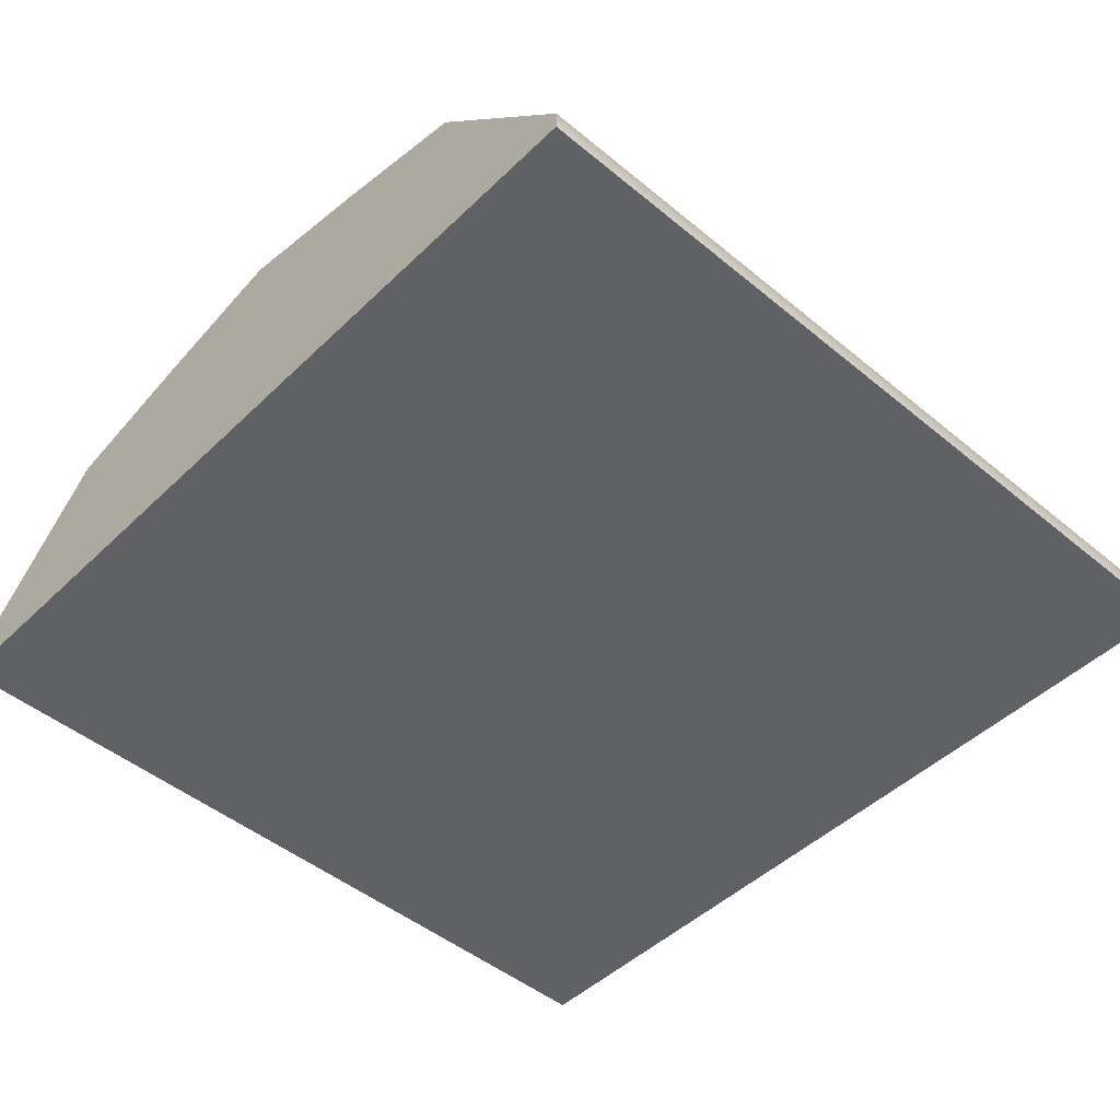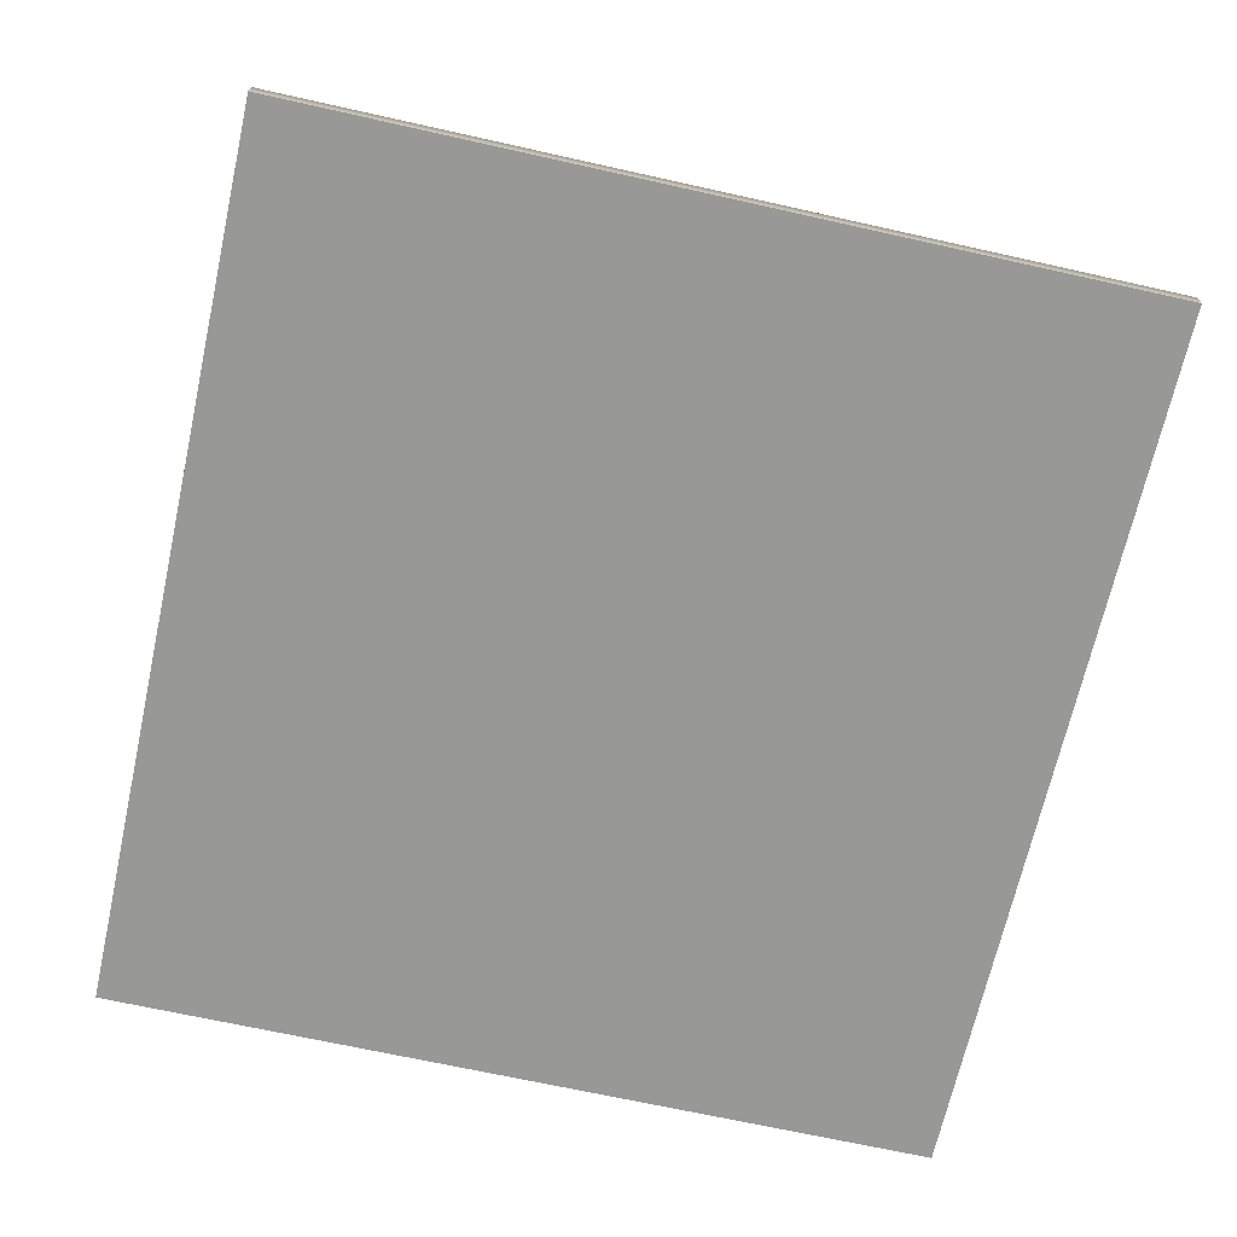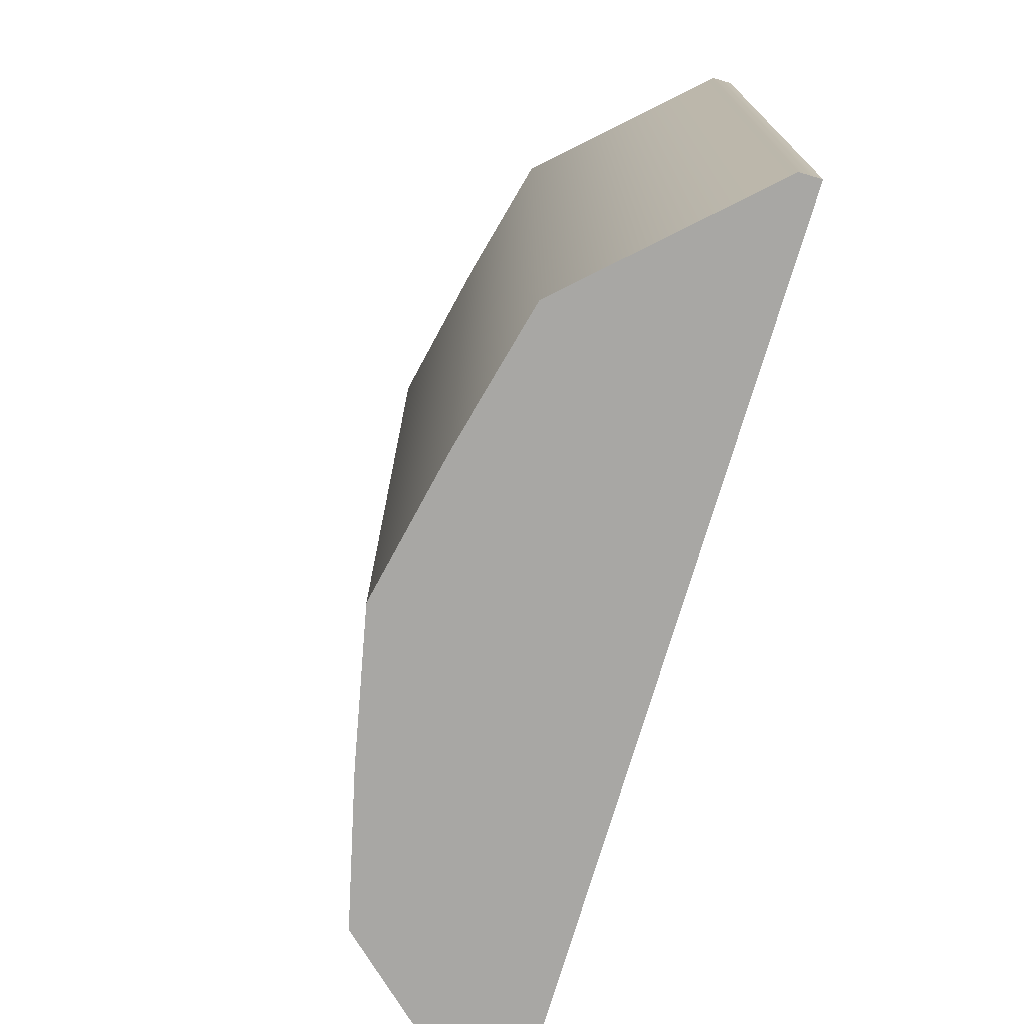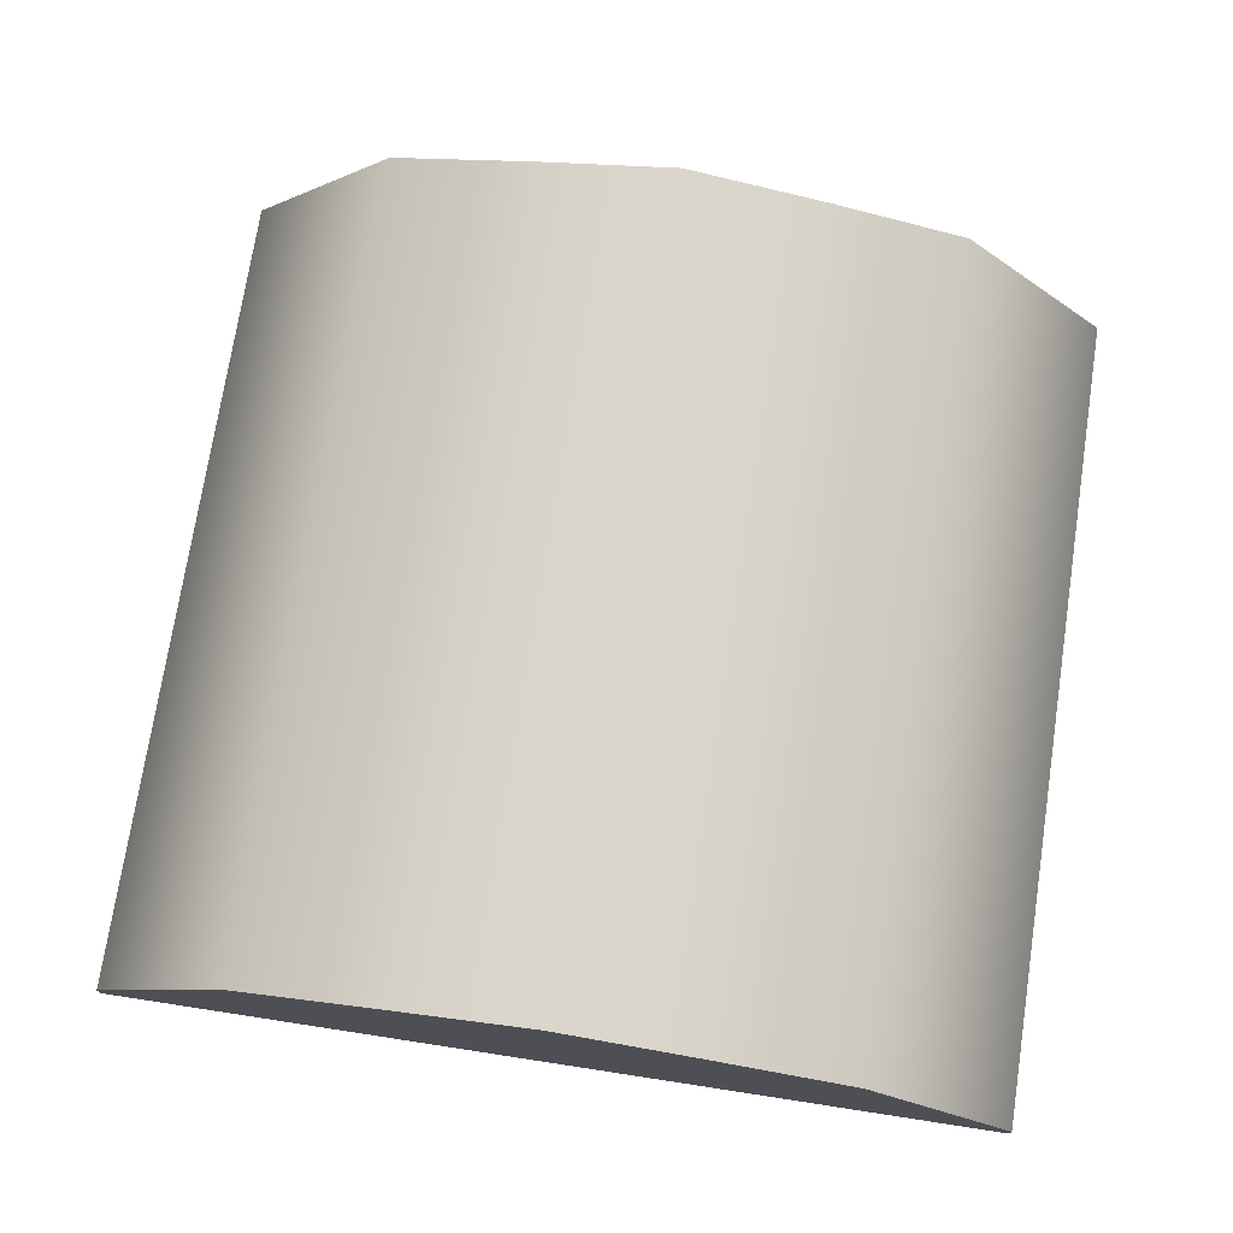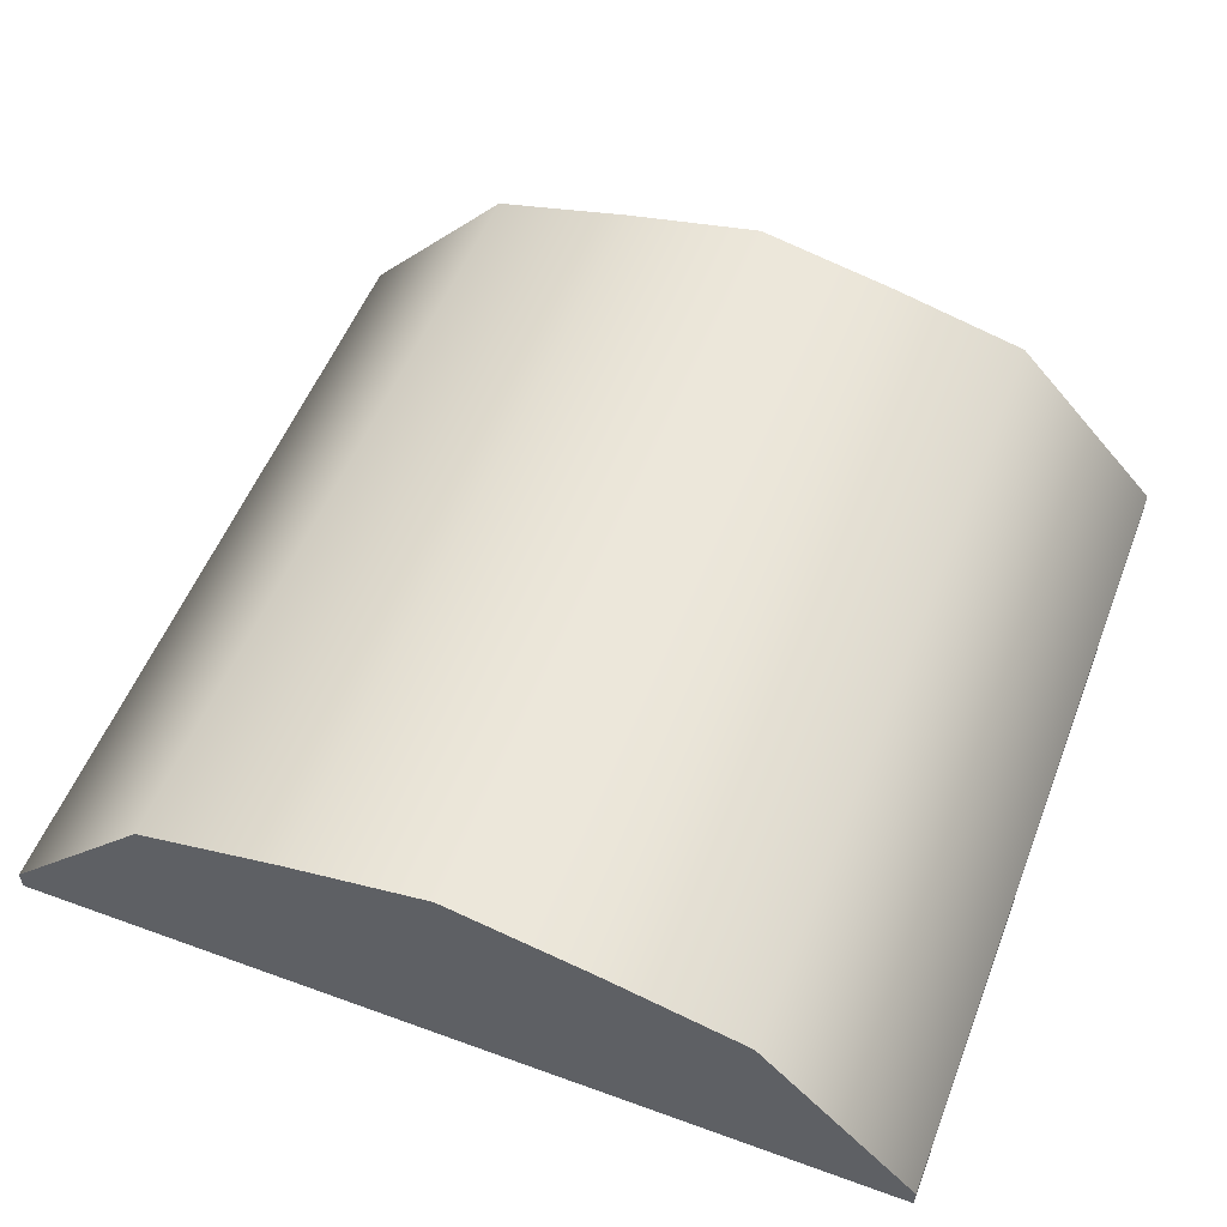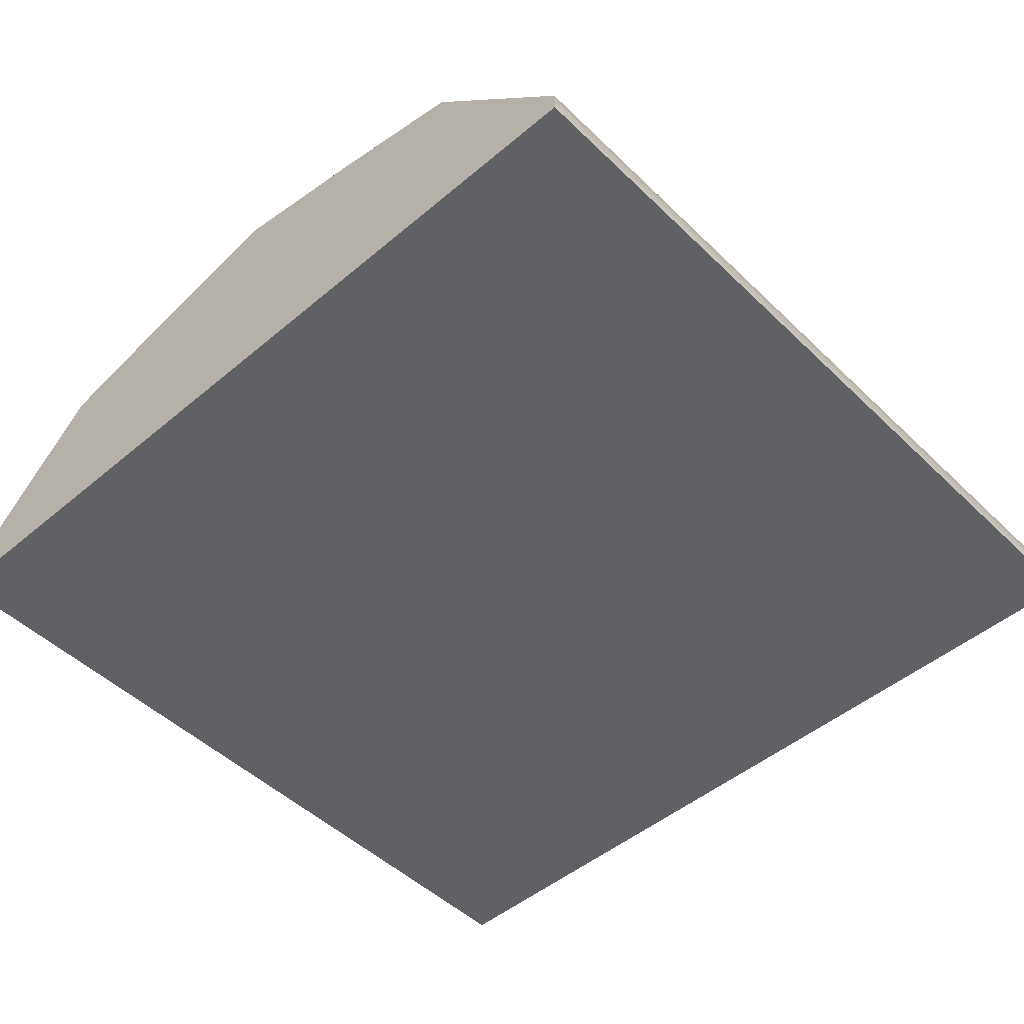
<metadata>
{"format":"obj","ext":"obj","renderer":"f3d","projection":"perspective","resolution":1024,"background":"white","views":[{"elev":-47.5,"azim":-132.9,"up":"+Z"},{"elev":-68.5,"azim":77.4,"up":"+Z"},{"elev":-74.6,"azim":73.5,"up":"+Y"},{"elev":73.6,"azim":8.7,"up":"+Z"},{"elev":54.2,"azim":21.1,"up":"+Z"},{"elev":-48.7,"azim":-136.9,"up":"+Z"}]}
</metadata>
<code>
g CurvedRoof
v -4.26 4 4
v -4.26 4 4.199
v -4.26 -4 4.199
v -4.26 -4 4
v 2.751 -4 5.81
v 4.26 4 4.199
v 4.26 -4 4.199
v 2.751 4 5.81
v 1.377 -4 6.147
v 1.377 4 6.147
v 0 -4 6.437
v 0 4 6.437
v -4.26 -4 4.199
v -4.26 4 4.199
v -2.795 4 5.81
v -2.795 -4 5.81
v -1.396 -4 6.147
v -1.396 4 6.147
v 0 -4 6.437
v 0 4 6.437
v 2.751 -4 5.611
v 4.26 -4 4.199
v 4.26 -4 4
v 2.751 -4 5.81
v 1.377 -4 5.949
v 1.377 -4 6.147
v 0 -4 6.238
v 0 -4 6.437
v -1.396 -4 6.147
v -1.396 -4 5.949
v -2.795 -4 5.81
v -2.795 -4 5.611
v -4.26 -4 4
v -4.26 -4 4.199
v 4.26 -4 4
v 4.26 -4 4.199
v 4.26 4 4.199
v 4.26 4 4
v 4.26 4 4
v 4.26 4 4.199
v 2.751 4 5.81
v 2.751 4 5.611
v 1.377 4 6.147
v 1.377 4 5.949
v 0 4 6.437
v 0 4 6.238
v -1.396 4 6.147
v -1.396 4 5.949
v -2.795 4 5.81
v -2.795 4 5.611
v -4.26 4 4
v -4.26 4 4.199
v 2.751 4 4
v 1.365 -4 4
v 2.751 -4 4
v -0.02152 -4 4
v 1.365 -4 4
v 1.365 4 4
v -0.02152 4 4
v -1.409 -4 4
v -2.795 -4 4
v -1.409 -4 4
v -1.409 4 4
v -1.409 4 4
v -2.795 4 4
v -2.795 -4 4
v -0.02152 4 4
v -1.409 -4 4
v 1.365 4 4
v -0.02152 -4 4
v 2.751 4 4
v 1.365 -4 4
v 4.26 4 4
v 2.751 -4 4
v 4.26 -4 4
v 2.751 4 4
v 4.26 4 4
v 2.751 4 5.611
v 1.365 4 4
v 1.377 4 5.949
v -0.02152 4 4
v 0 4 6.238
v -1.409 4 4
v -1.396 4 5.949
v -2.795 4 4
v -2.795 4 5.611
v -4.26 4 4
v 2.751 -4 5.611
v 4.26 -4 4
v 2.751 -4 4
v 1.377 -4 5.949
v 1.365 -4 4
v 0 -4 6.238
v -0.02152 -4 4
v -1.396 -4 5.949
v -1.409 -4 4
v -2.795 -4 5.611
v -2.795 -4 4
v -4.26 -4 4
v -2.795 4 4
v -4.26 -4 4
v -2.795 -4 4
v -4.26 4 4
g CurvedRoof_0
f 3 2 1
f 4 3 1
f 7 6 5
f 6 8 5
f 5 8 9
f 8 10 9
f 9 10 11
f 10 12 11
f 15 14 13
f 16 15 13
f 16 17 15
f 17 18 15
f 17 19 18
f 19 20 18
f 23 22 21
f 22 24 21
f 21 24 25
f 24 26 25
f 25 26 27
f 26 28 27
f 27 28 29
f 30 27 29
f 30 29 31
f 32 30 31
f 32 31 33
f 31 34 33
f 37 36 35
f 38 37 35
f 41 40 39
f 42 41 39
f 43 41 42
f 44 43 42
f 45 43 44
f 46 45 44
f 47 45 46
f 48 47 46
f 49 47 48
f 50 49 48
f 50 51 49
f 51 52 49
g CurvedRoof_1
f 55 54 53
f 58 57 56
f 56 60 59
f 63 62 61
f 66 65 64
f 68 64 67
f 70 67 69
f 72 69 71
f 74 71 73
f 73 75 74
f 78 77 76
f 78 76 79
f 80 78 79
f 80 79 81
f 82 80 81
f 81 83 82
f 83 84 82
f 83 85 84
f 85 86 84
f 85 87 86
f 90 89 88
f 90 88 91
f 92 90 91
f 92 91 93
f 94 92 93
f 93 95 94
f 95 96 94
f 95 97 96
f 97 98 96
f 97 99 98
f 102 101 100
f 101 103 100

</code>
